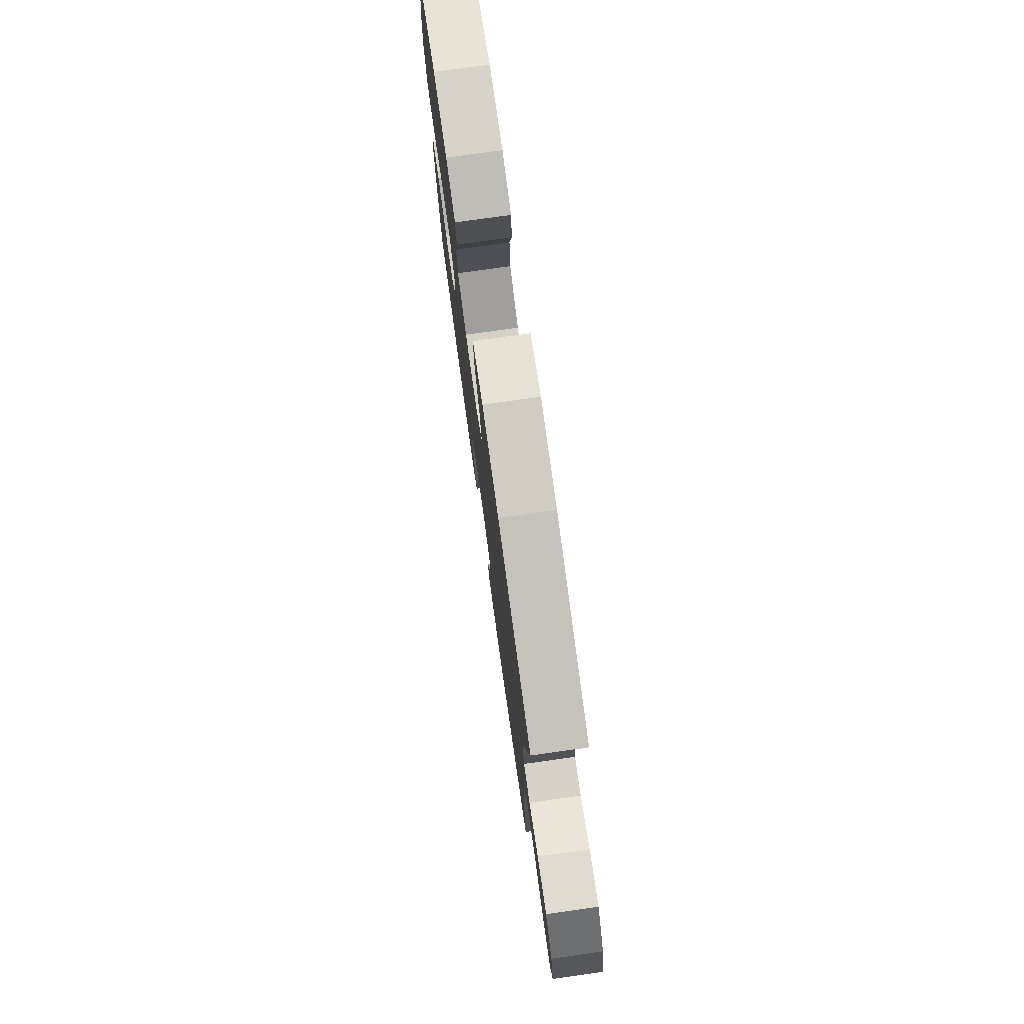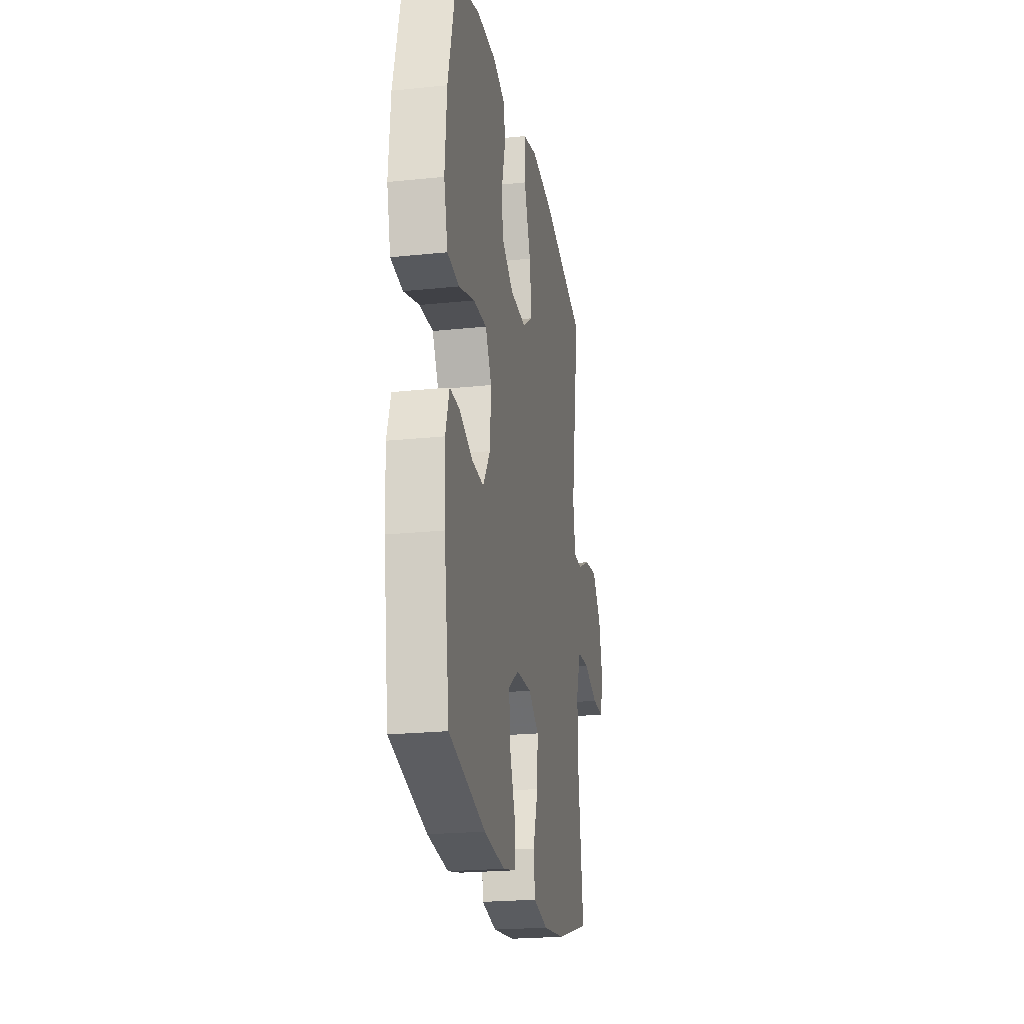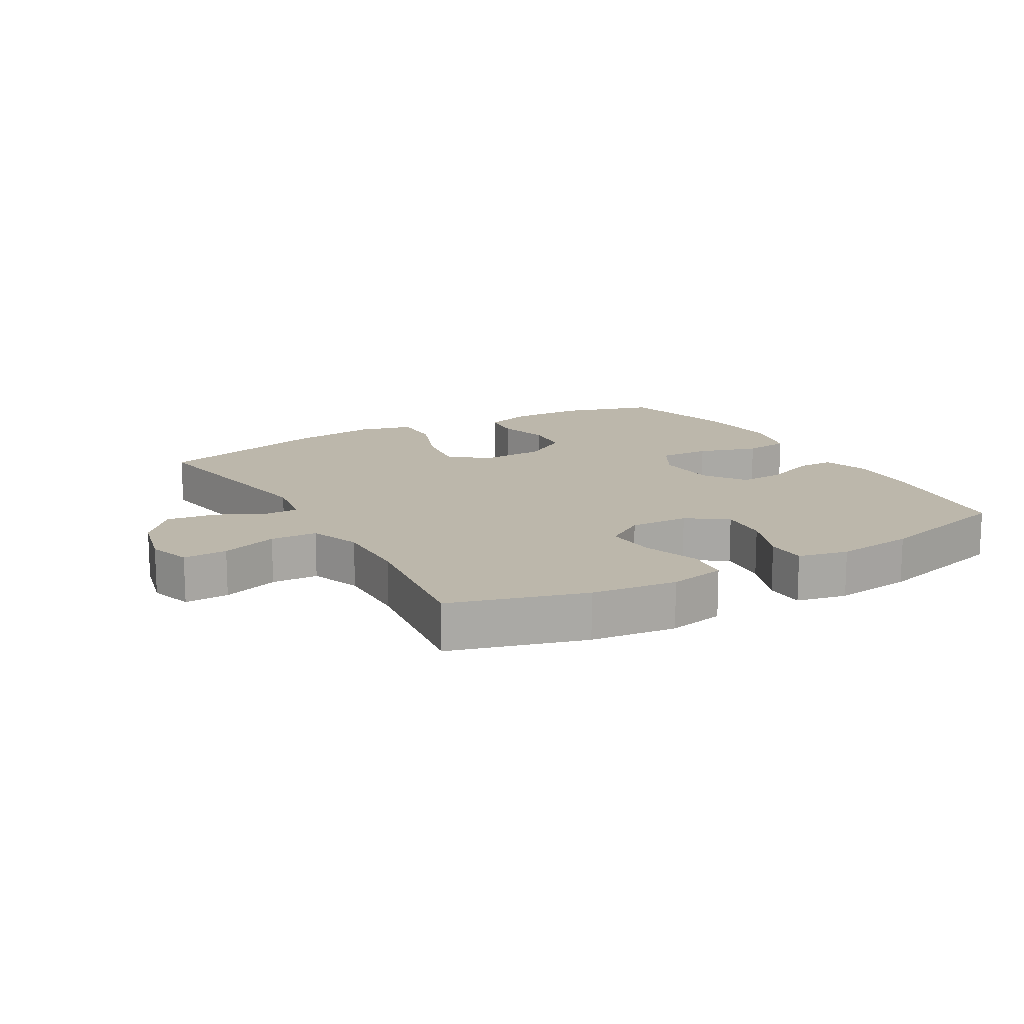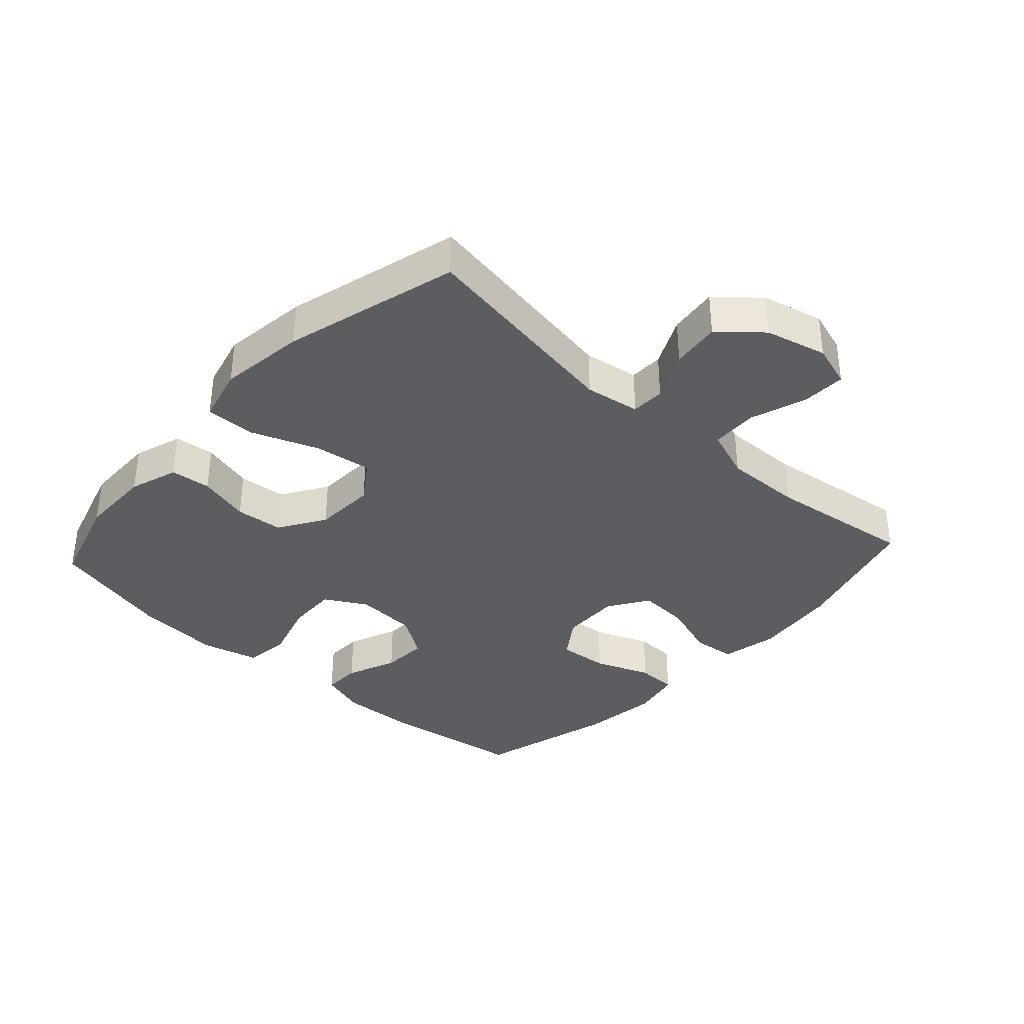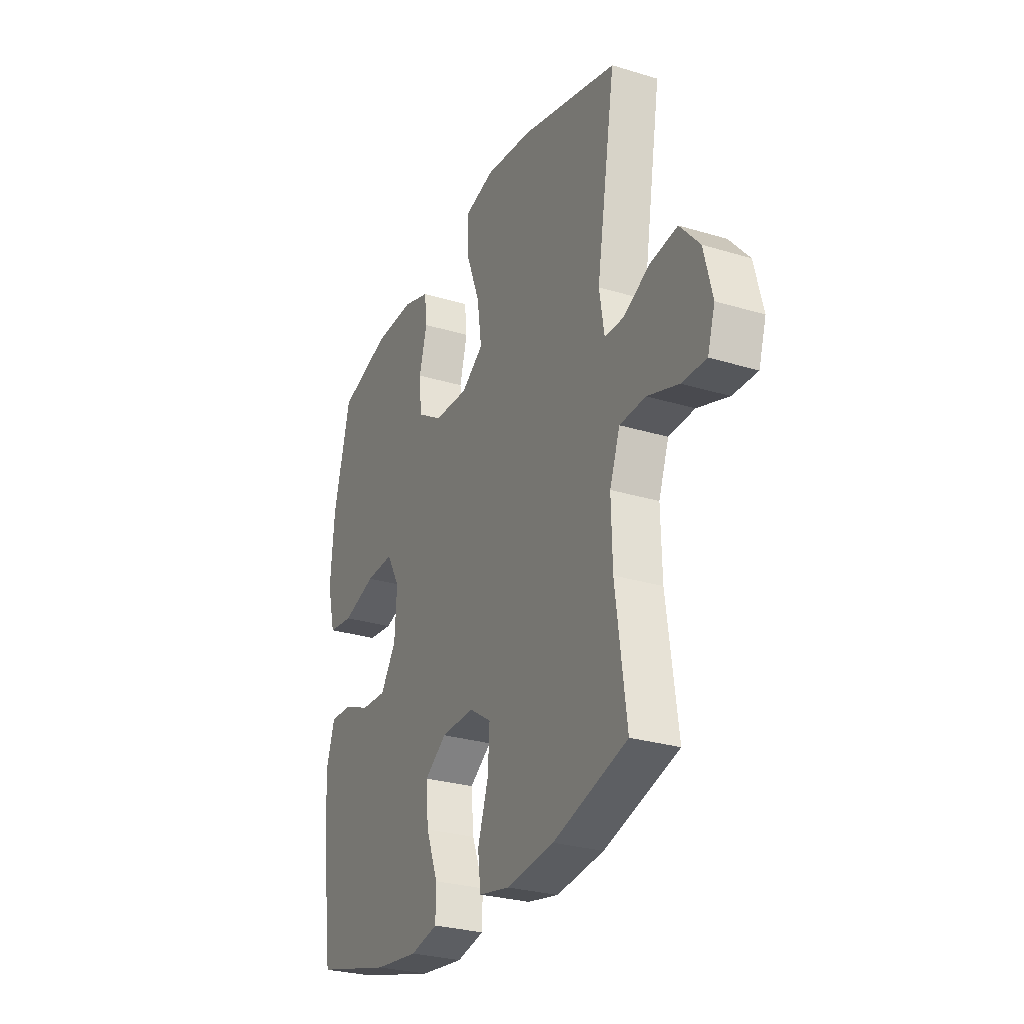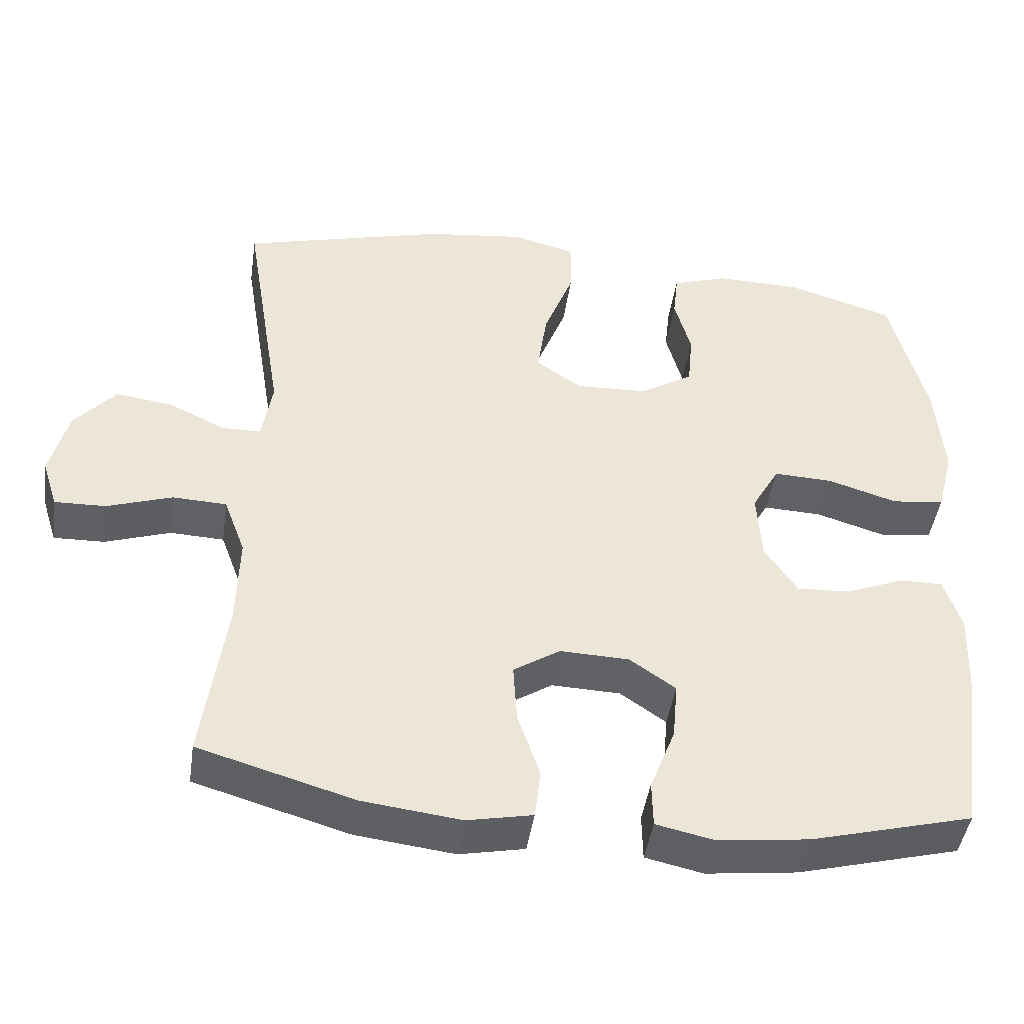
<metadata>
{"format":"obj","ext":"obj","renderer":"f3d","projection":"perspective","resolution":1024,"background":"white","views":[{"elev":77.2,"azim":82.0,"up":"+Z"},{"elev":-22.4,"azim":-79.8,"up":"+Z"},{"elev":14.5,"azim":150.0,"up":"+Y"},{"elev":-36.2,"azim":47.5,"up":"+Y"},{"elev":-28.1,"azim":65.3,"up":"+Z"},{"elev":-45.1,"azim":171.7,"up":"+Z"}]}
</metadata>
<code>
v -0.5 0.07 0.5
v -0.355 0.07 0.544
v -0.24 0.07 0.546
v -0.164 0.07 0.521
v -0.157 0.07 0.458
v -0.179 0.07 0.376
v -0.172 0.07 0.301
v -0.1 0.07 0.256
v -0.003 0.07 0.252
v 0.059 0.07 0.295
v 0.046 0.07 0.386
v 0.006 0.07 0.491
v 0.005 0.07 0.569
v 0.091 0.07 0.591
v 0.226 0.07 0.574
v 0.5 0.07 0.5
v 0.446 0.07 0.167
v 0.46 0.07 0.081
v 0.513 0.07 0.08
v 0.589 0.07 0.117
v 0.666 0.07 0.127
v 0.722 0.07 0.063
v 0.746 0.07 -0.033
v 0.725 0.07 -0.1
v 0.656 0.07 -0.098
v 0.568 0.07 -0.068
v 0.495 0.07 -0.071
v 0.466 0.07 -0.15
v 0.469 0.07 -0.272
v 0.5 0.07 -0.5
v 0.291 0.07 -0.561
v 0.158 0.07 -0.577
v 0.07 0.07 -0.559
v 0.062 0.07 -0.492
v 0.092 0.07 -0.402
v 0.097 0.07 -0.322
v 0.034 0.07 -0.281
v -0.059 0.07 -0.284
v -0.121 0.07 -0.327
v -0.114 0.07 -0.406
v -0.08 0.07 -0.493
v -0.081 0.07 -0.556
v -0.159 0.07 -0.573
v -0.282 0.07 -0.558
v -0.5 0.07 -0.5
v -0.532 0.07 -0.272
v -0.537 0.07 -0.157
v -0.514 0.07 -0.084
v -0.455 0.07 -0.085
v -0.376 0.07 -0.117
v -0.304 0.07 -0.121
v -0.26 0.07 -0.055
v -0.254 0.07 0.041
v -0.291 0.07 0.107
v -0.371 0.07 0.104
v -0.465 0.07 0.075
v -0.536 0.07 0.084
v -0.559 0.07 0.174
v -0.548 0.07 0.309
v -0.5 0 0.5
v -0.355 0 0.544
v -0.24 0 0.546
v -0.164 0 0.521
v -0.157 0 0.458
v -0.179 0 0.376
v -0.172 0 0.301
v -0.1 0 0.256
v -0.003 0 0.252
v 0.059 0 0.295
v 0.046 0 0.386
v 0.006 0 0.491
v 0.005 0 0.569
v 0.091 0 0.591
v 0.226 0 0.574
v 0.5 0 0.5
v 0.446 0 0.167
v 0.46 0 0.081
v 0.513 0 0.08
v 0.589 0 0.117
v 0.666 0 0.127
v 0.722 0 0.063
v 0.746 0 -0.033
v 0.725 0 -0.1
v 0.656 0 -0.098
v 0.568 0 -0.068
v 0.495 0 -0.071
v 0.466 0 -0.15
v 0.469 0 -0.272
v 0.5 0 -0.5
v 0.291 0 -0.561
v 0.158 0 -0.577
v 0.07 0 -0.559
v 0.062 0 -0.492
v 0.092 0 -0.402
v 0.097 0 -0.322
v 0.034 0 -0.281
v -0.059 0 -0.284
v -0.121 0 -0.327
v -0.114 0 -0.406
v -0.08 0 -0.493
v -0.081 0 -0.556
v -0.159 0 -0.573
v -0.282 0 -0.558
v -0.5 0 -0.5
v -0.532 0 -0.272
v -0.537 0 -0.157
v -0.514 0 -0.084
v -0.455 0 -0.085
v -0.376 0 -0.117
v -0.304 0 -0.121
v -0.26 0 -0.055
v -0.254 0 0.041
v -0.291 0 0.107
v -0.371 0 0.104
v -0.465 0 0.075
v -0.536 0 0.084
v -0.559 0 0.174
v -0.548 0 0.309
f 4 5 6
f 3 4 6
f 2 3 6
f 1 2 6
f 59 1 6
f 58 59 6
f 57 58 6
f 56 57 6
f 55 56 6
f 54 55 6 7
f 53 54 7 8
f 52 53 8 9
f 51 52 9 10
f 48 49 50
f 47 48 50
f 46 47 50
f 45 46 50
f 44 45 50
f 43 44 50
f 42 43 50
f 41 42 50
f 40 41 50
f 39 40 50 51
f 38 39 51 10
f 33 34 35
f 32 33 35
f 31 32 35
f 30 31 35
f 29 30 35
f 28 29 35 36
f 27 28 36 37
f 24 25 26
f 23 24 26
f 22 23 26
f 21 22 26
f 20 21 26
f 19 20 26
f 18 19 26 27
f 15 16 17
f 14 15 17
f 13 14 17
f 12 13 17
f 11 12 17
f 10 11 17 18
f 27 37 38
f 18 27 38
f 10 18 38
f 65 64 63
f 65 63 62
f 65 62 61
f 65 61 60
f 65 60 118
f 65 118 117
f 65 117 116
f 65 116 115
f 65 115 114
f 66 65 114 113
f 67 66 113 112
f 68 67 112 111
f 69 68 111 110
f 109 108 107
f 109 107 106
f 109 106 105
f 109 105 104
f 109 104 103
f 109 103 102
f 109 102 101
f 109 101 100
f 109 100 99
f 110 109 99 98
f 69 110 98 97
f 94 93 92
f 94 92 91
f 94 91 90
f 94 90 89
f 94 89 88
f 95 94 88 87
f 96 95 87 86
f 85 84 83
f 85 83 82
f 85 82 81
f 85 81 80
f 85 80 79
f 85 79 78
f 86 85 78 77
f 76 75 74
f 76 74 73
f 76 73 72
f 76 72 71
f 76 71 70
f 77 76 70 69
f 97 96 86
f 97 86 77
f 97 77 69
f 1 60 61 2
f 2 61 62 3
f 3 62 63 4
f 4 63 64 5
f 5 64 65 6
f 6 65 66 7
f 7 66 67 8
f 8 67 68 9
f 9 68 69 10
f 10 69 70 11
f 11 70 71 12
f 12 71 72 13
f 13 72 73 14
f 14 73 74 15
f 15 74 75 16
f 16 75 76 17
f 17 76 77 18
f 18 77 78 19
f 19 78 79 20
f 20 79 80 21
f 21 80 81 22
f 22 81 82 23
f 23 82 83 24
f 24 83 84 25
f 25 84 85 26
f 26 85 86 27
f 27 86 87 28
f 28 87 88 29
f 29 88 89 30
f 30 89 90 31
f 31 90 91 32
f 32 91 92 33
f 33 92 93 34
f 34 93 94 35
f 35 94 95 36
f 36 95 96 37
f 37 96 97 38
f 38 97 98 39
f 39 98 99 40
f 40 99 100 41
f 41 100 101 42
f 42 101 102 43
f 43 102 103 44
f 44 103 104 45
f 45 104 105 46
f 46 105 106 47
f 47 106 107 48
f 48 107 108 49
f 49 108 109 50
f 50 109 110 51
f 51 110 111 52
f 52 111 112 53
f 53 112 113 54
f 54 113 114 55
f 55 114 115 56
f 56 115 116 57
f 57 116 117 58
f 58 117 118 59
f 59 118 60 1

</code>
